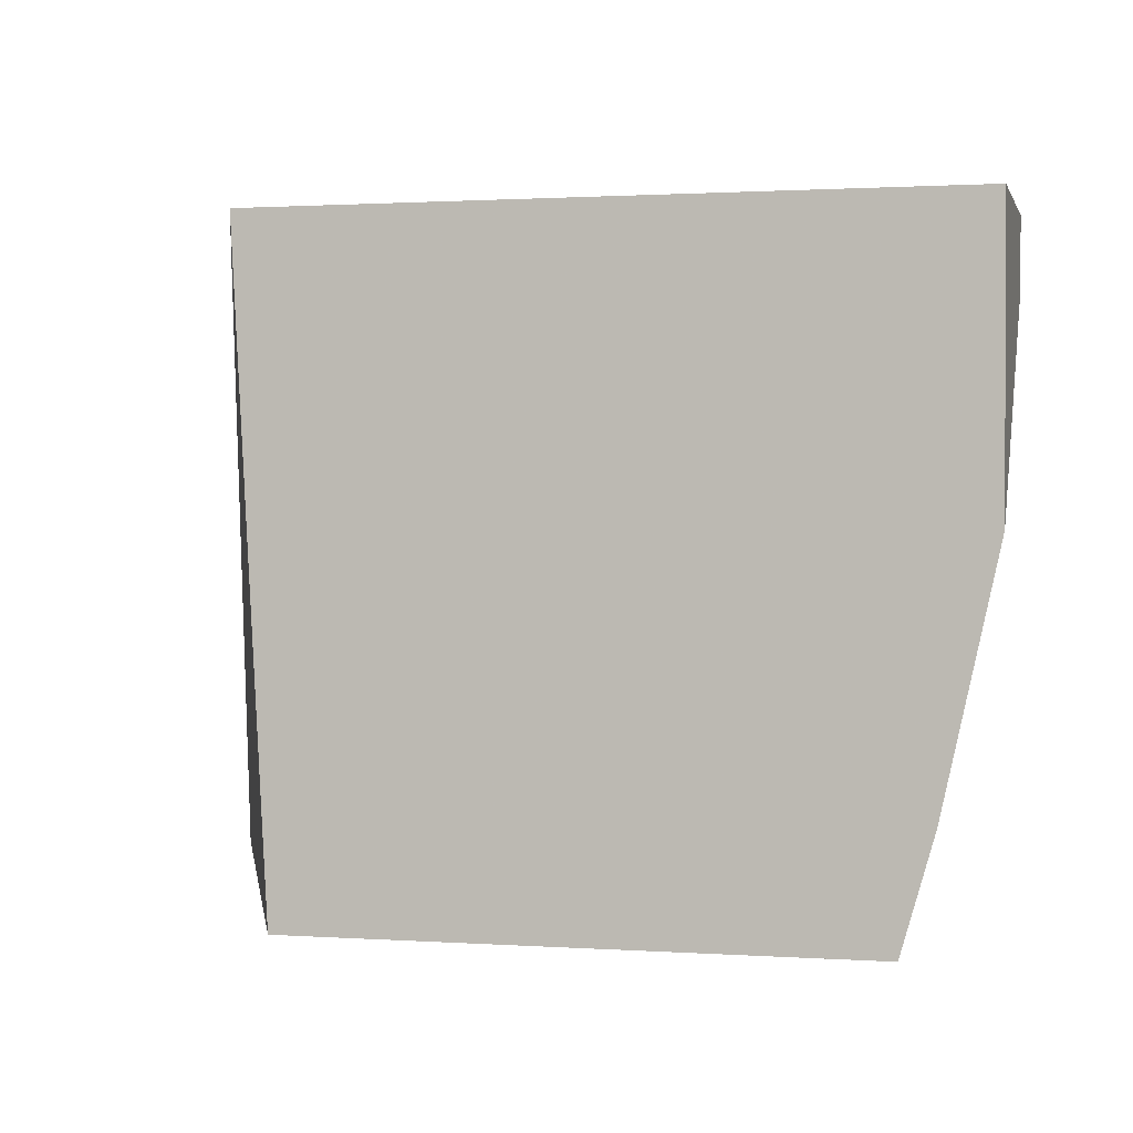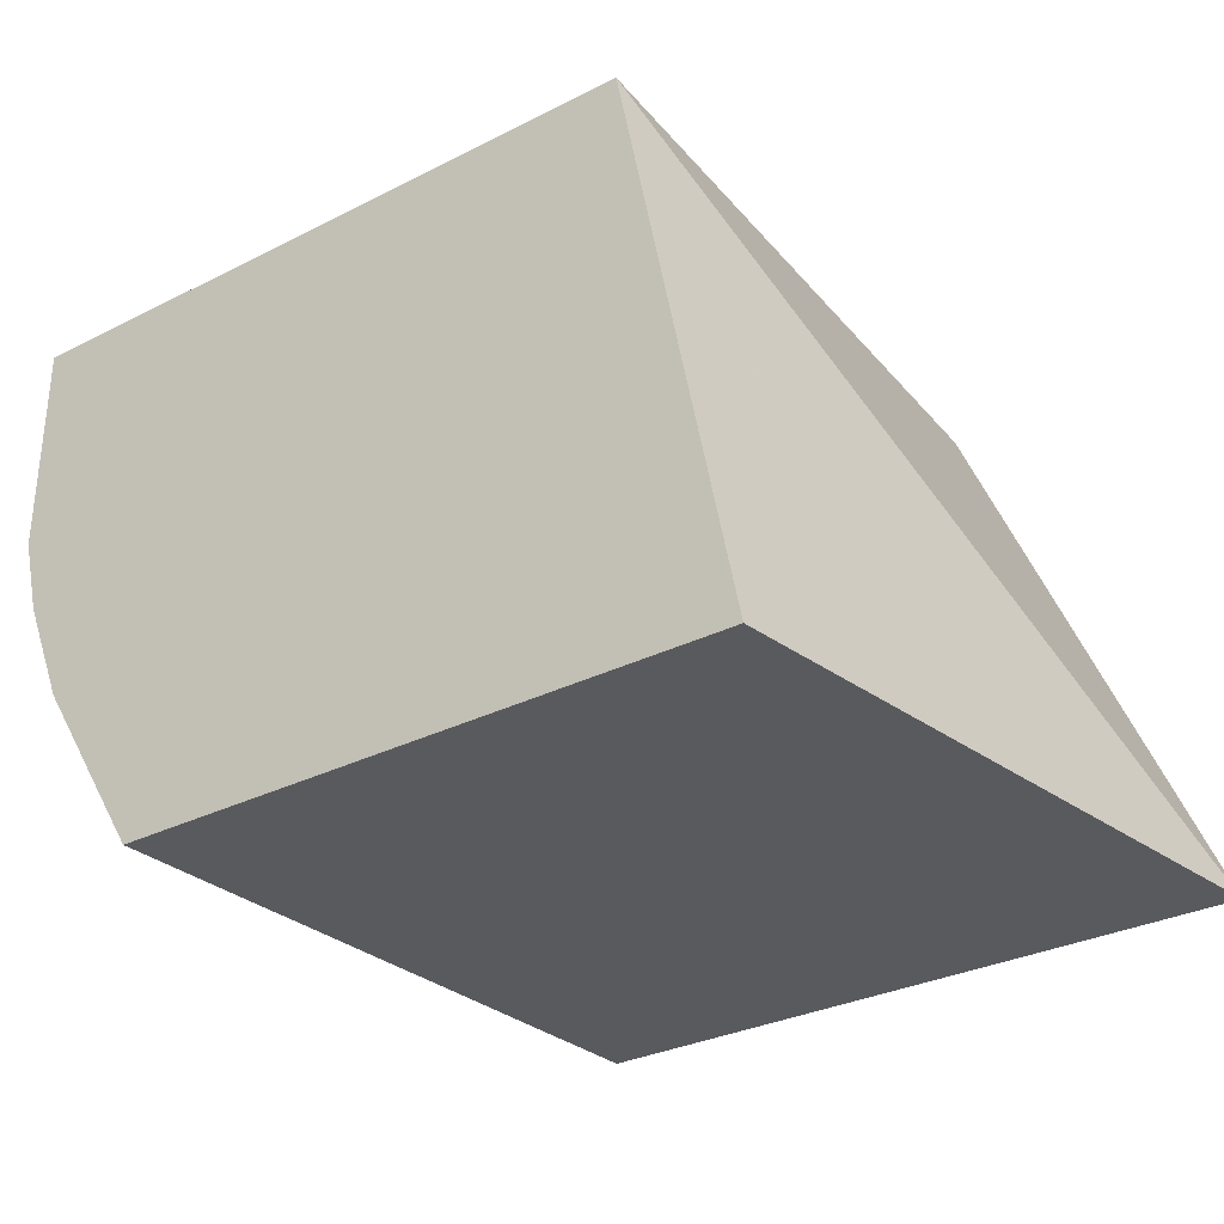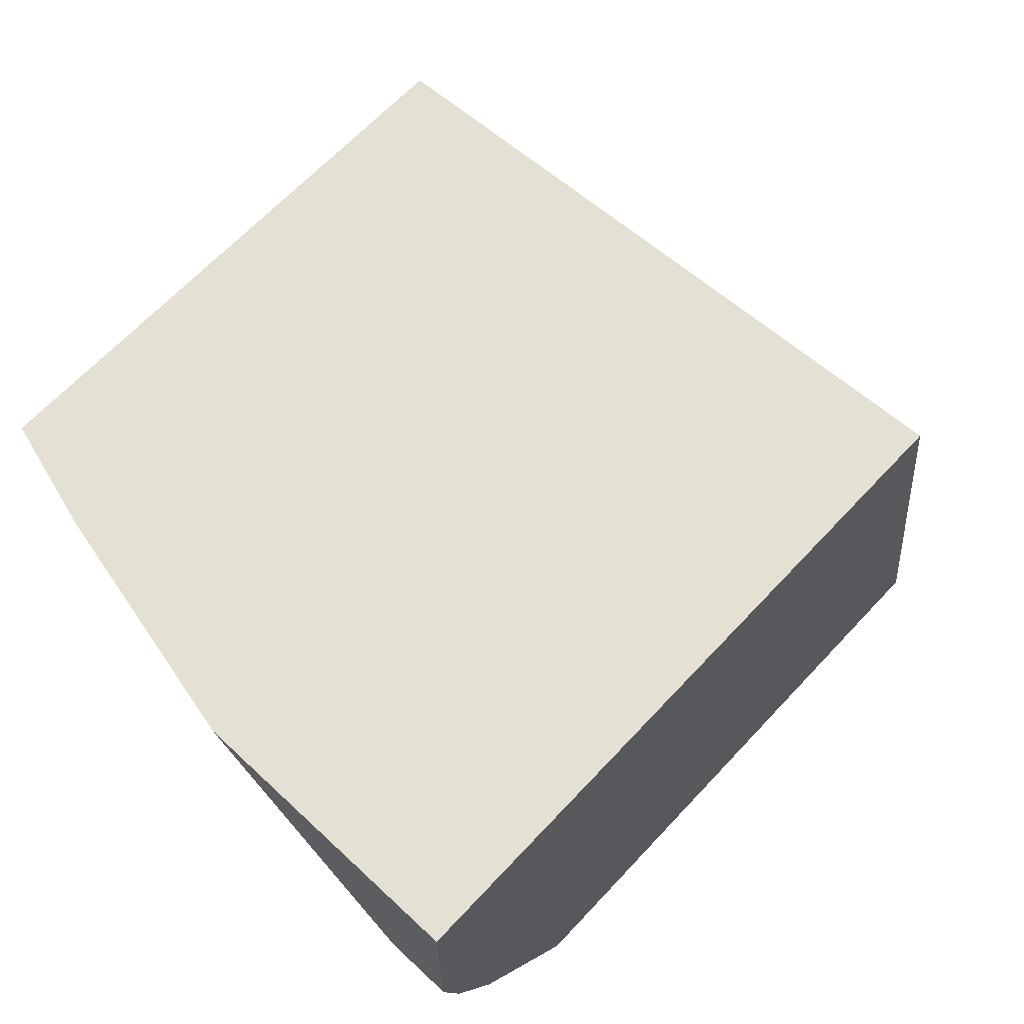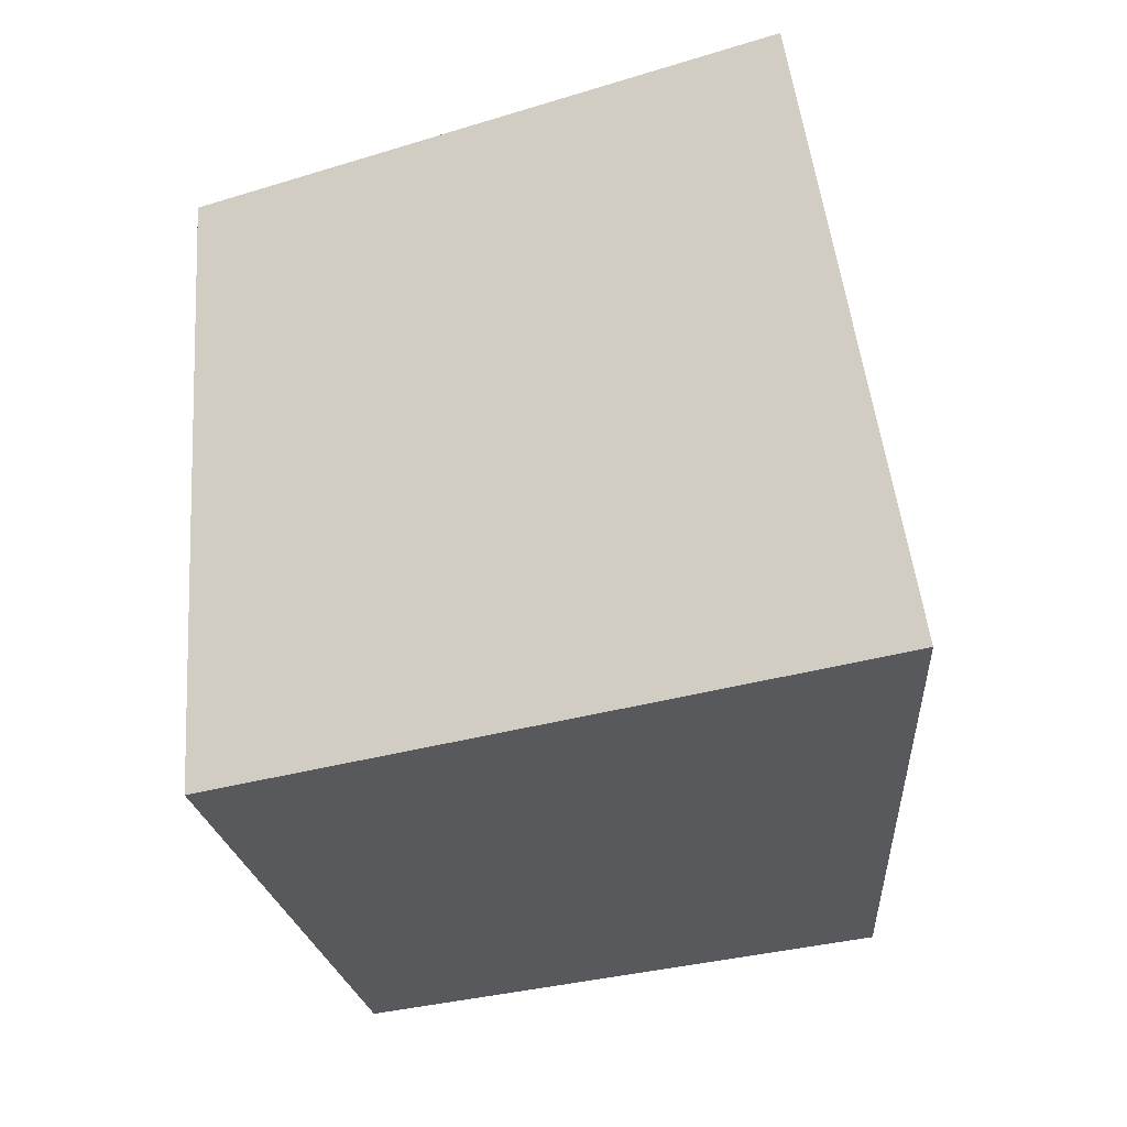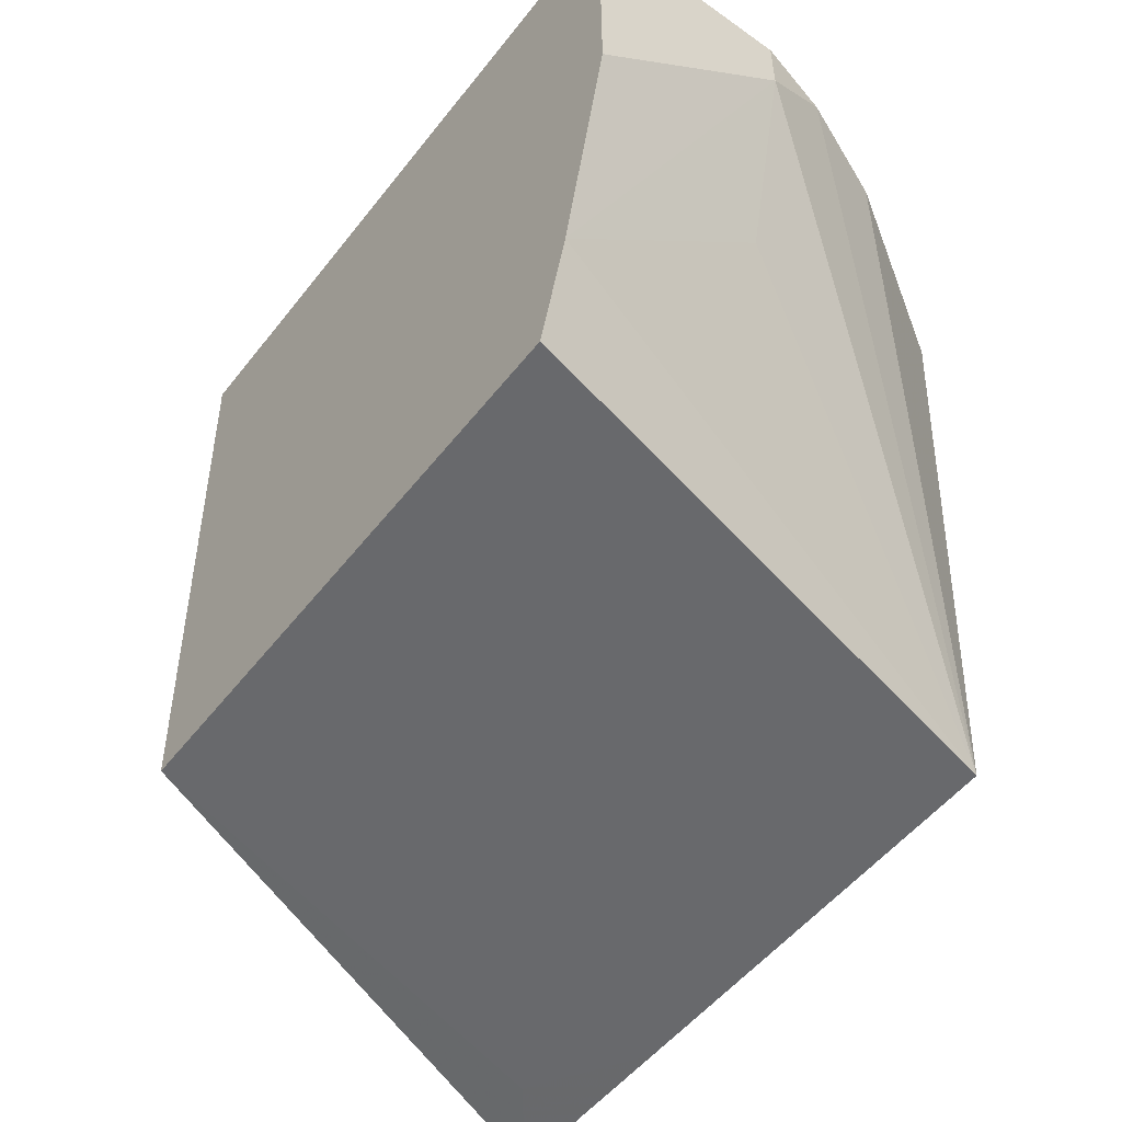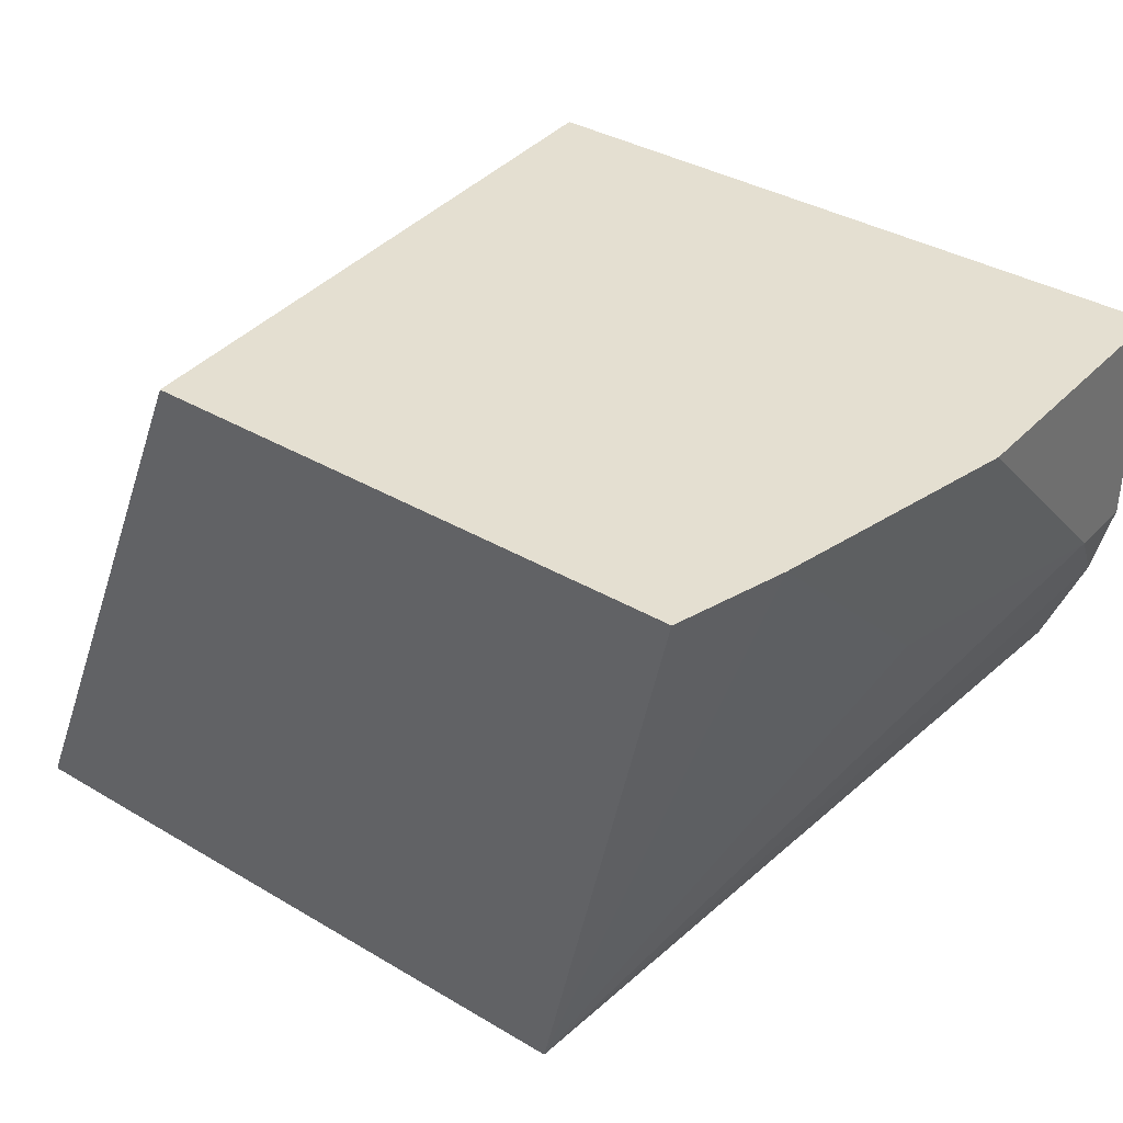
<metadata>
{"format":"obj","ext":"obj","renderer":"f3d","projection":"perspective","resolution":1024,"background":"white","views":[{"elev":1.2,"azim":13.7,"up":"+Y"},{"elev":-31.0,"azim":-144.2,"up":"+Z"},{"elev":66.0,"azim":133.1,"up":"+Z"},{"elev":-29.2,"azim":-155.4,"up":"+Y"},{"elev":-52.8,"azim":52.9,"up":"+Y"},{"elev":36.6,"azim":37.5,"up":"+Z"}]}
</metadata>
<code>
v 0.5236 0.3339 -0.4972
v 0.512 0.3339 -0.5063
v 0.5384 0.3339 -0.5063
v 0.5422 0.3339 -0.4335
v 0.5379 0.4152 -0.4335
v 0.5238 0.4152 -0.5063
v 0.5964 0.3339 -0.5063
v 0.6126 0.3339 -0.4335
v 0.6235 0.4152 -0.4335
v 0.6017 0.4152 -0.5063
v 0.6156 0.4152 -0.4838
v 0.621 0.4152 -0.4707
v 0.6235 0.4066 -0.4608
v 0.6167 0.3761 -0.4608
v 0.6166 0.3481 -0.4335
v 0.6235 0.3793 -0.4335
v 0.6235 0.4152 -0.4608
v 0.6235 0.3795 -0.4337
f 5 10 6
f 15 18 16
f 7 10 11
f 7 11 12
f 7 12 13
f 7 13 14
f 7 14 15
f 9 13 17
f 9 16 18
f 9 18 13
f 12 17 13
f 13 18 15
f 13 15 14
f 5 11 10
f 7 15 8
f 5 12 11
f 4 16 9
f 5 9 17
f 5 17 12
f 1 2 3
f 1 7 8
f 1 8 4
f 1 4 2
f 2 4 5
f 1 3 7
f 2 6 10
f 2 10 7
f 2 7 3
f 4 8 15
f 4 15 16
f 4 9 5
f 2 5 6

</code>
